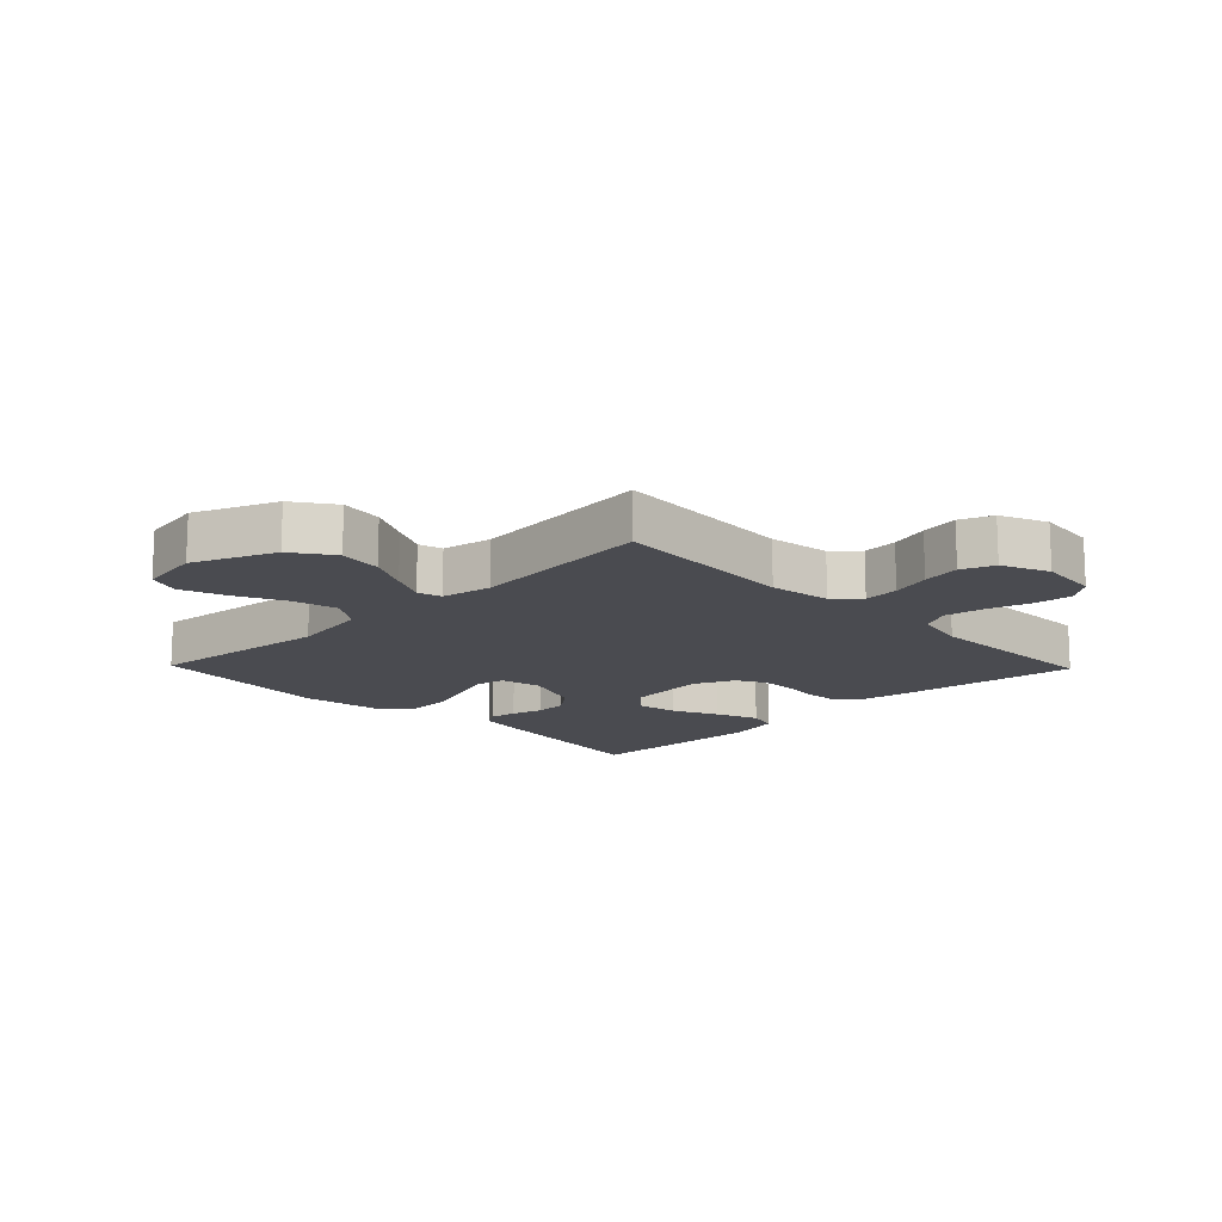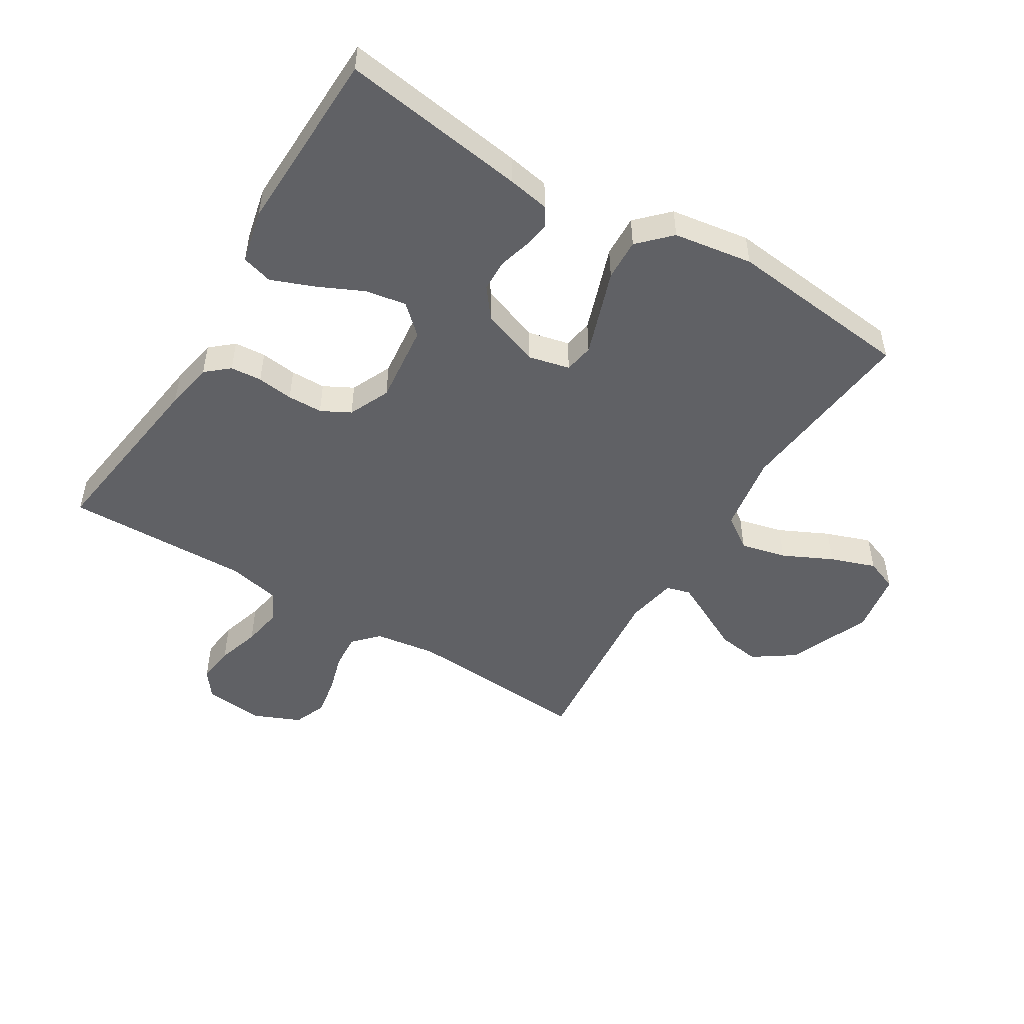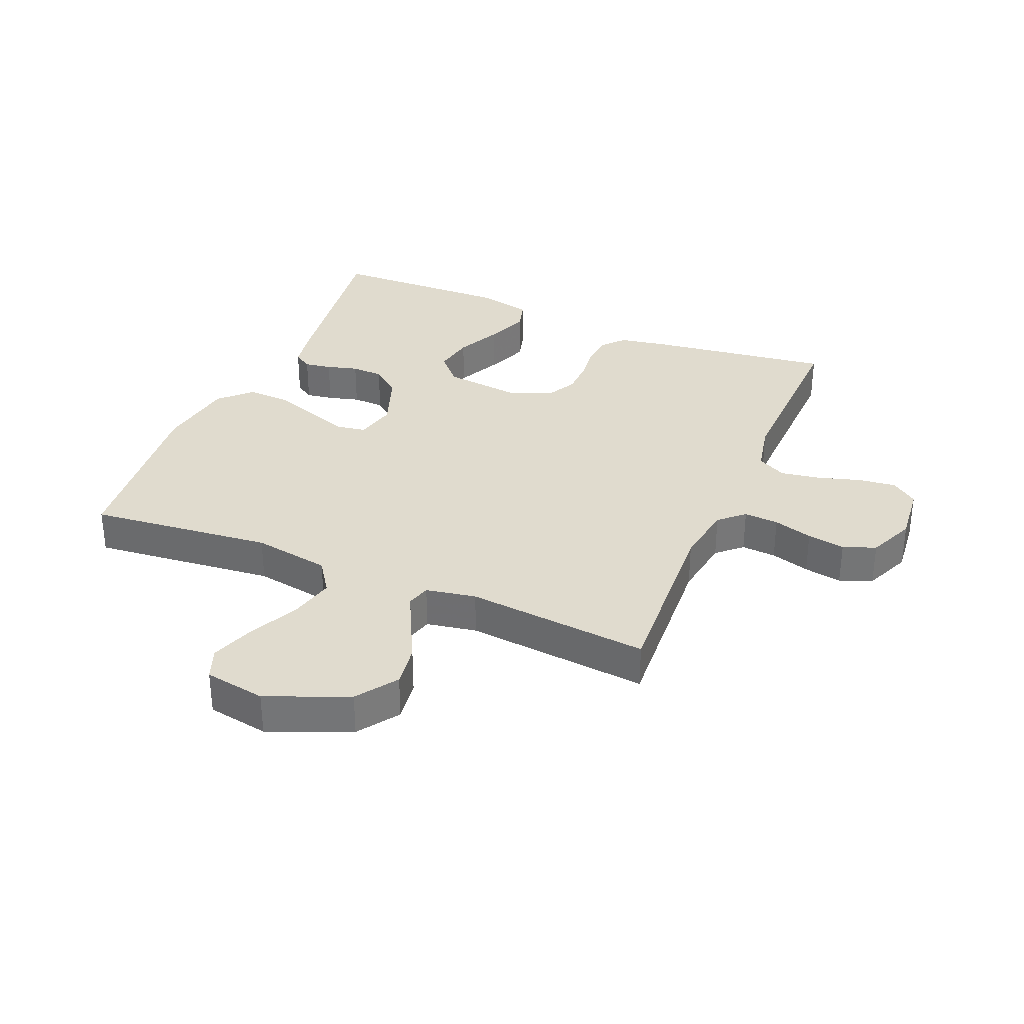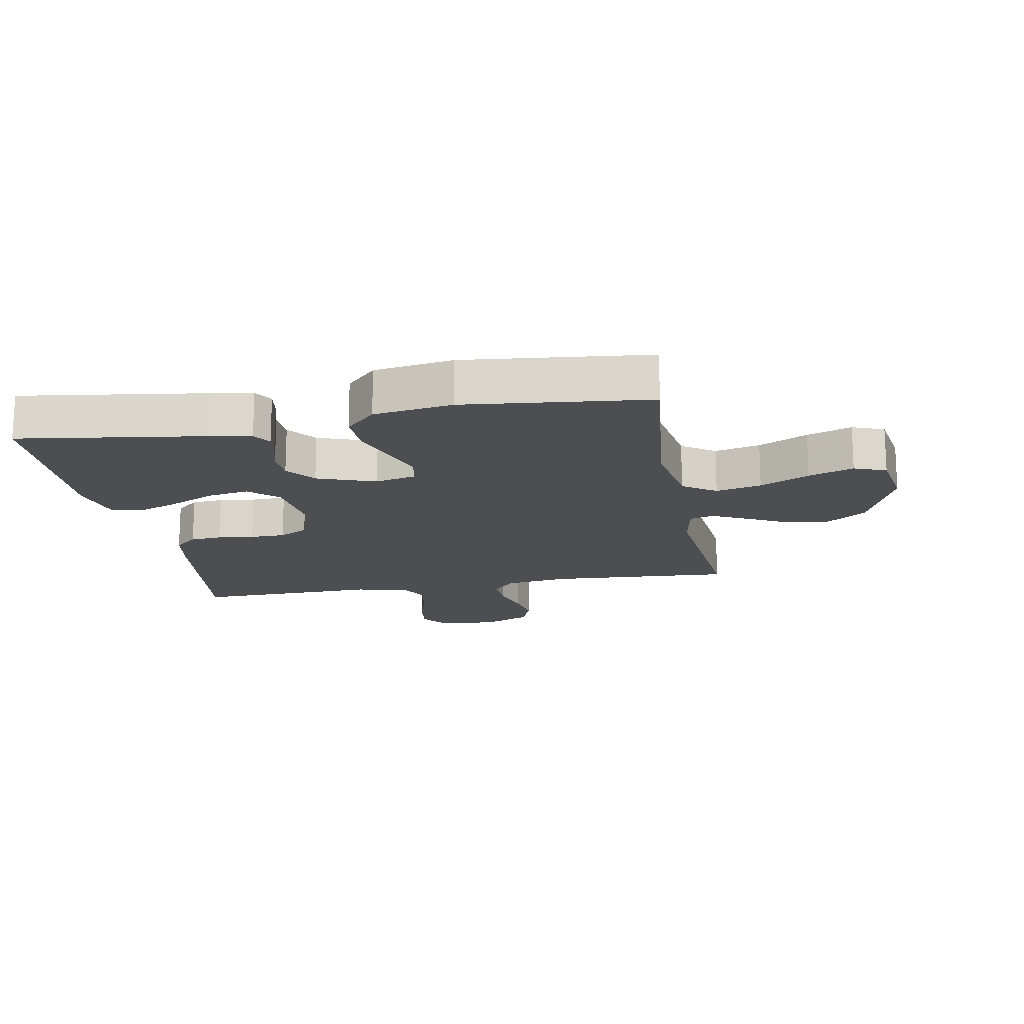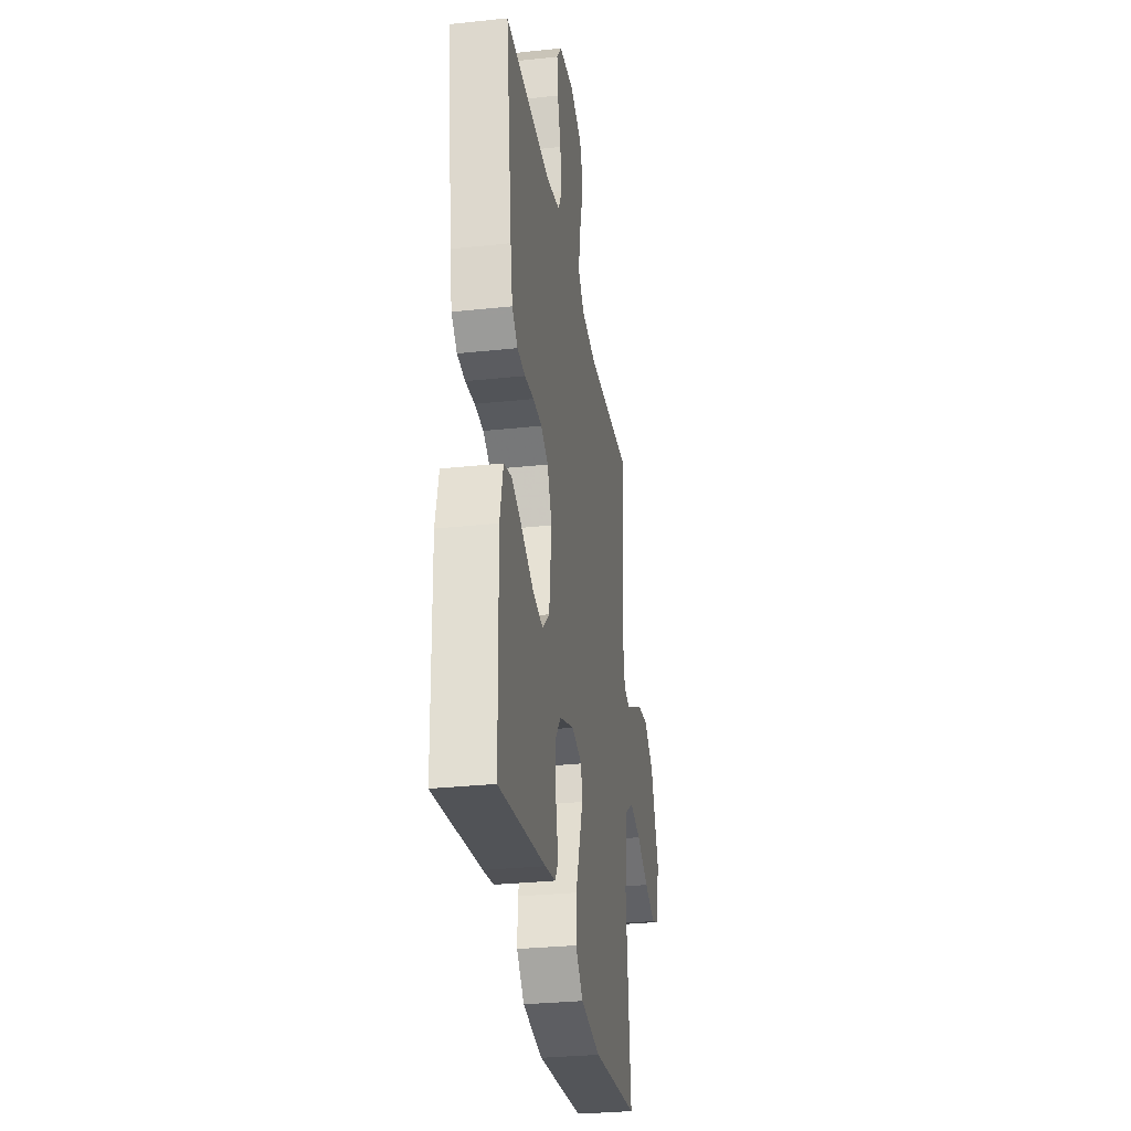
<metadata>
{"format":"obj","ext":"obj","renderer":"f3d","projection":"perspective","resolution":1024,"background":"white","views":[{"elev":-14.6,"azim":-45.9,"up":"+Y"},{"elev":-49.8,"azim":148.4,"up":"+Y"},{"elev":33.5,"azim":-67.2,"up":"+Y"},{"elev":-16.7,"azim":-169.8,"up":"+Y"},{"elev":-30.1,"azim":98.9,"up":"+Z"}]}
</metadata>
<code>
v 0.5 0.07 -0.5
v 0.2 0.07 -0.458
v 0.132 0.07 -0.446
v 0.113 0.07 -0.416
v 0.12 0.07 -0.372
v 0.134 0.07 -0.321
v 0.132 0.07 -0.269
v 0.095 0.07 -0.222
v 0 0.07 -0.188
v -0.067 0.07 -0.204
v -0.075 0.07 -0.252
v -0.052 0.07 -0.319
v -0.026 0.07 -0.393
v -0.023 0.07 -0.461
v -0.072 0.07 -0.511
v -0.2 0.07 -0.531
v -0.5 0.07 -0.5
v -0.469 0.07 -0.2
v -0.49 0.07 -0.074
v -0.544 0.07 -0.037
v -0.618 0.07 -0.055
v -0.698 0.07 -0.094
v -0.771 0.07 -0.12
v -0.823 0.07 -0.1
v -0.84 0.07 0
v -0.785 0.07 0.133
v -0.719 0.07 0.179
v -0.649 0.07 0.169
v -0.582 0.07 0.135
v -0.525 0.07 0.107
v -0.486 0.07 0.118
v -0.471 0.07 0.2
v -0.5 0.07 0.5
v -0.2 0.07 0.482
v -0.1 0.07 0.497
v -0.063 0.07 0.537
v -0.067 0.07 0.594
v -0.086 0.07 0.658
v -0.097 0.07 0.72
v -0.076 0.07 0.773
v 0 0.07 0.806
v 0.097 0.07 0.796
v 0.129 0.07 0.754
v 0.122 0.07 0.693
v 0.101 0.07 0.623
v 0.09 0.07 0.558
v 0.115 0.07 0.51
v 0.2 0.07 0.492
v 0.5 0.07 0.5
v 0.46 0.07 0.2
v 0.446 0.07 0.122
v 0.409 0.07 0.09
v 0.358 0.07 0.086
v 0.299 0.07 0.093
v 0.242 0.07 0.092
v 0.195 0.07 0.067
v 0.165 0.07 0
v 0.18 0.07 -0.13
v 0.227 0.07 -0.173
v 0.294 0.07 -0.161
v 0.368 0.07 -0.126
v 0.437 0.07 -0.099
v 0.487 0.07 -0.113
v 0.507 0.07 -0.2
v 0.5 0 -0.5
v 0.2 0 -0.458
v 0.132 0 -0.446
v 0.113 0 -0.416
v 0.12 0 -0.372
v 0.134 0 -0.321
v 0.132 0 -0.269
v 0.095 0 -0.222
v 0 0 -0.188
v -0.067 0 -0.204
v -0.075 0 -0.252
v -0.052 0 -0.319
v -0.026 0 -0.393
v -0.023 0 -0.461
v -0.072 0 -0.511
v -0.2 0 -0.531
v -0.5 0 -0.5
v -0.469 0 -0.2
v -0.49 0 -0.074
v -0.544 0 -0.037
v -0.618 0 -0.055
v -0.698 0 -0.094
v -0.771 0 -0.12
v -0.823 0 -0.1
v -0.84 0 0
v -0.785 0 0.133
v -0.719 0 0.179
v -0.649 0 0.169
v -0.582 0 0.135
v -0.525 0 0.107
v -0.486 0 0.118
v -0.471 0 0.2
v -0.5 0 0.5
v -0.2 0 0.482
v -0.1 0 0.497
v -0.063 0 0.537
v -0.067 0 0.594
v -0.086 0 0.658
v -0.097 0 0.72
v -0.076 0 0.773
v 0 0 0.806
v 0.097 0 0.796
v 0.129 0 0.754
v 0.122 0 0.693
v 0.101 0 0.623
v 0.09 0 0.558
v 0.115 0 0.51
v 0.2 0 0.492
v 0.5 0 0.5
v 0.46 0 0.2
v 0.446 0 0.122
v 0.409 0 0.09
v 0.358 0 0.086
v 0.299 0 0.093
v 0.242 0 0.092
v 0.195 0 0.067
v 0.165 0 0
v 0.18 0 -0.13
v 0.227 0 -0.173
v 0.294 0 -0.161
v 0.368 0 -0.126
v 0.437 0 -0.099
v 0.487 0 -0.113
v 0.507 0 -0.2
f 60 61 62 63
f 60 63 64 1
f 51 52 53 54
f 51 54 55
f 48 49 50 51
f 47 48 51 55
f 46 47 55 56
f 42 43 44 45
f 42 45 46
f 41 42 46
f 37 38 39 40
f 36 37 40 41
f 32 33 34
f 31 32 34 35
f 26 27 28 29
f 26 29 30
f 25 26 30
f 24 25 30 31
f 21 22 23 24
f 20 21 24 31
f 15 16 17 18
f 15 18 19
f 12 13 14 15
f 11 12 15 19
f 10 11 19 20
f 3 4 5 6
f 1 2 3 6
f 59 60 1 6
f 58 59 6 7
f 57 58 7 8
f 41 46 56 57
f 36 41 57 8
f 35 36 8 9
f 20 31 35
f 9 10 20 35
f 127 126 125 124
f 65 128 127 124
f 118 117 116 115
f 119 118 115
f 115 114 113 112
f 119 115 112 111
f 120 119 111 110
f 109 108 107 106
f 110 109 106
f 110 106 105
f 104 103 102 101
f 105 104 101 100
f 98 97 96
f 99 98 96 95
f 93 92 91 90
f 94 93 90
f 94 90 89
f 95 94 89 88
f 88 87 86 85
f 95 88 85 84
f 82 81 80 79
f 83 82 79
f 79 78 77 76
f 83 79 76 75
f 84 83 75 74
f 70 69 68 67
f 70 67 66 65
f 70 65 124 123
f 71 70 123 122
f 72 71 122 121
f 121 120 110 105
f 72 121 105 100
f 73 72 100 99
f 99 95 84
f 99 84 74 73
f 1 65 66 2
f 2 66 67 3
f 3 67 68 4
f 4 68 69 5
f 5 69 70 6
f 6 70 71 7
f 7 71 72 8
f 8 72 73 9
f 9 73 74 10
f 10 74 75 11
f 11 75 76 12
f 12 76 77 13
f 13 77 78 14
f 14 78 79 15
f 15 79 80 16
f 16 80 81 17
f 17 81 82 18
f 18 82 83 19
f 19 83 84 20
f 20 84 85 21
f 21 85 86 22
f 22 86 87 23
f 23 87 88 24
f 24 88 89 25
f 25 89 90 26
f 26 90 91 27
f 27 91 92 28
f 28 92 93 29
f 29 93 94 30
f 30 94 95 31
f 31 95 96 32
f 32 96 97 33
f 33 97 98 34
f 34 98 99 35
f 35 99 100 36
f 36 100 101 37
f 37 101 102 38
f 38 102 103 39
f 39 103 104 40
f 40 104 105 41
f 41 105 106 42
f 42 106 107 43
f 43 107 108 44
f 44 108 109 45
f 45 109 110 46
f 46 110 111 47
f 47 111 112 48
f 48 112 113 49
f 49 113 114 50
f 50 114 115 51
f 51 115 116 52
f 52 116 117 53
f 53 117 118 54
f 54 118 119 55
f 55 119 120 56
f 56 120 121 57
f 57 121 122 58
f 58 122 123 59
f 59 123 124 60
f 60 124 125 61
f 61 125 126 62
f 62 126 127 63
f 63 127 128 64
f 64 128 65 1

</code>
